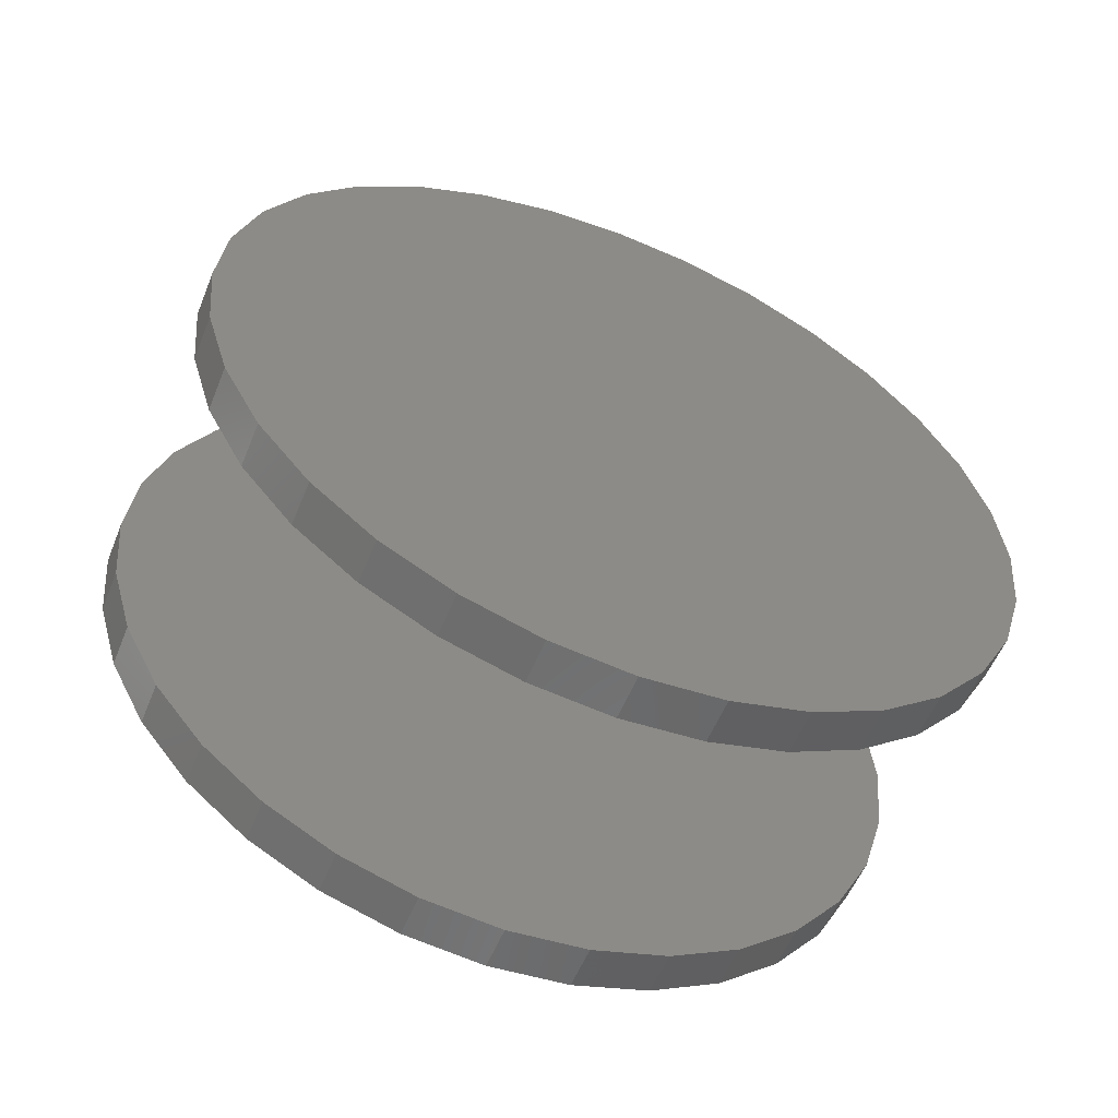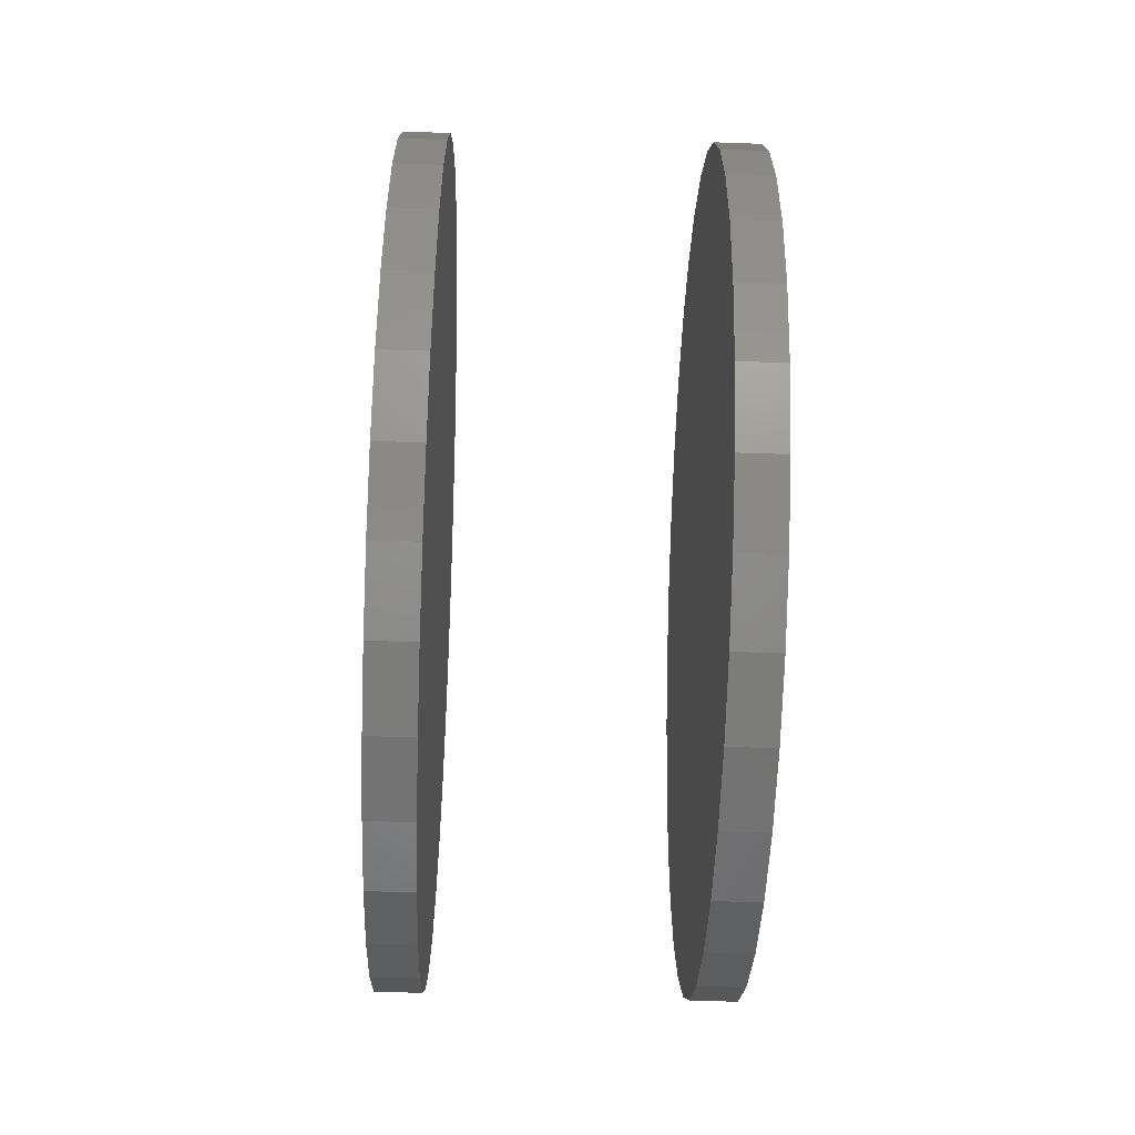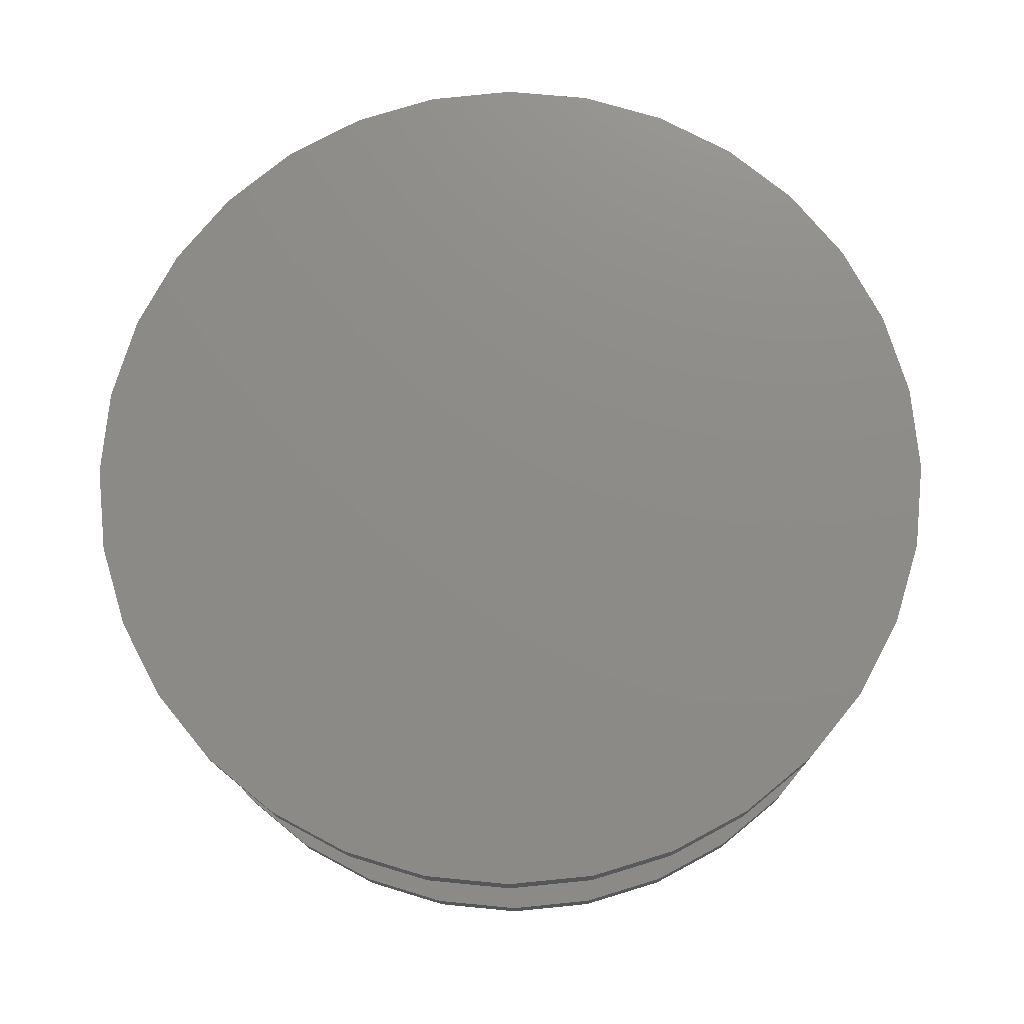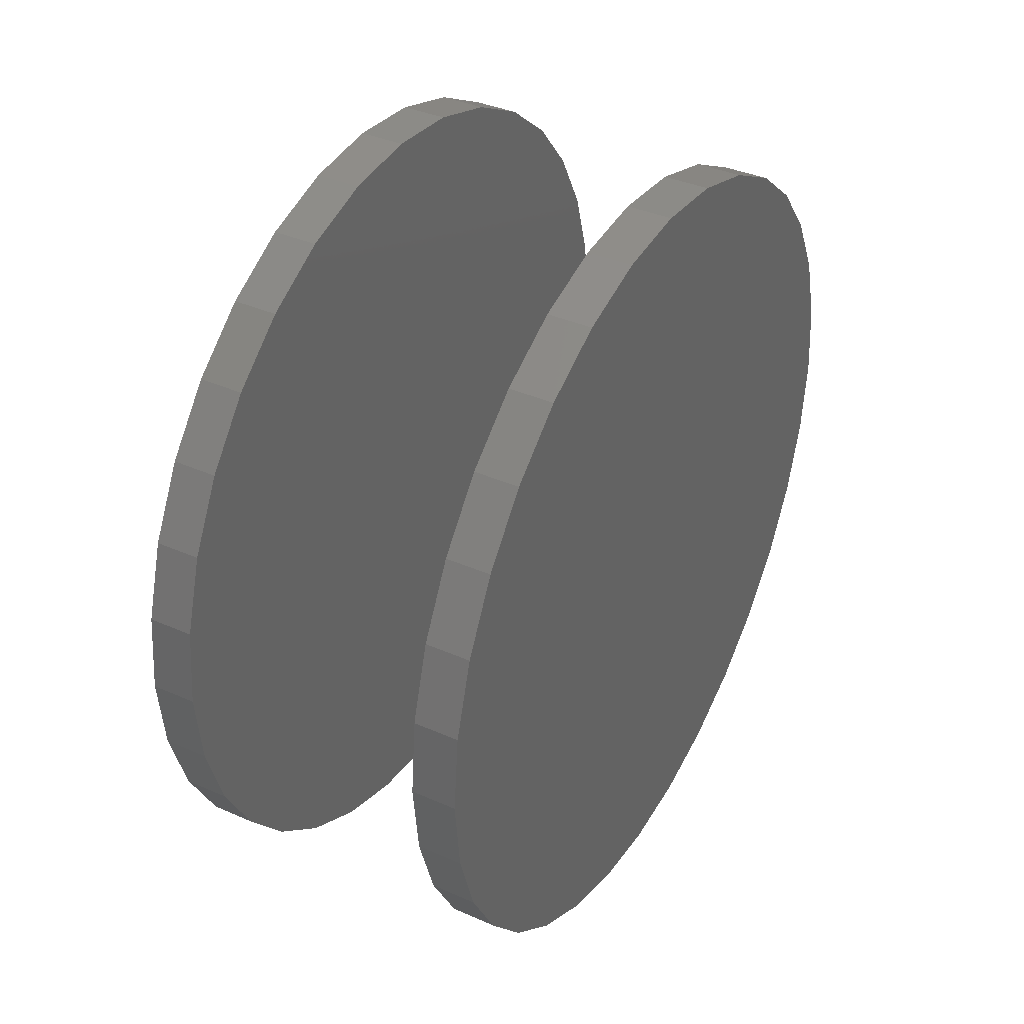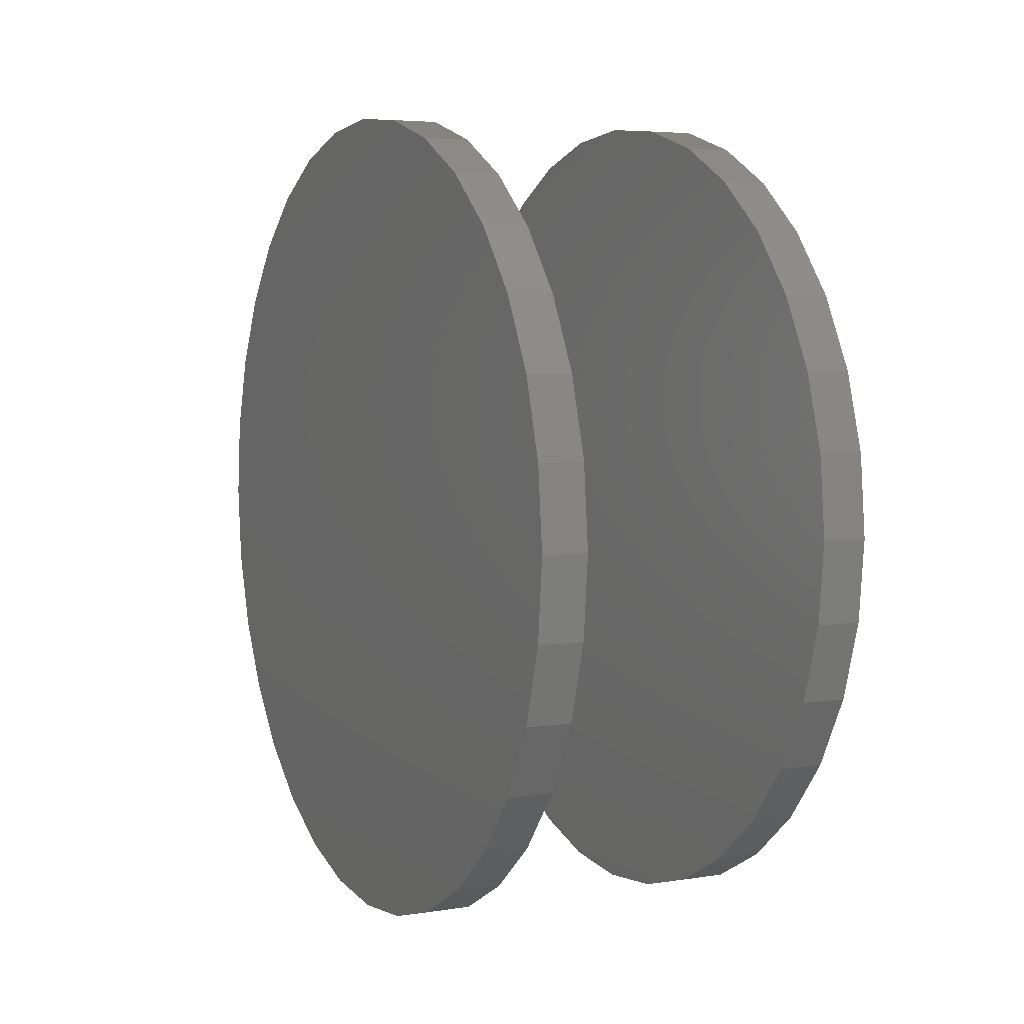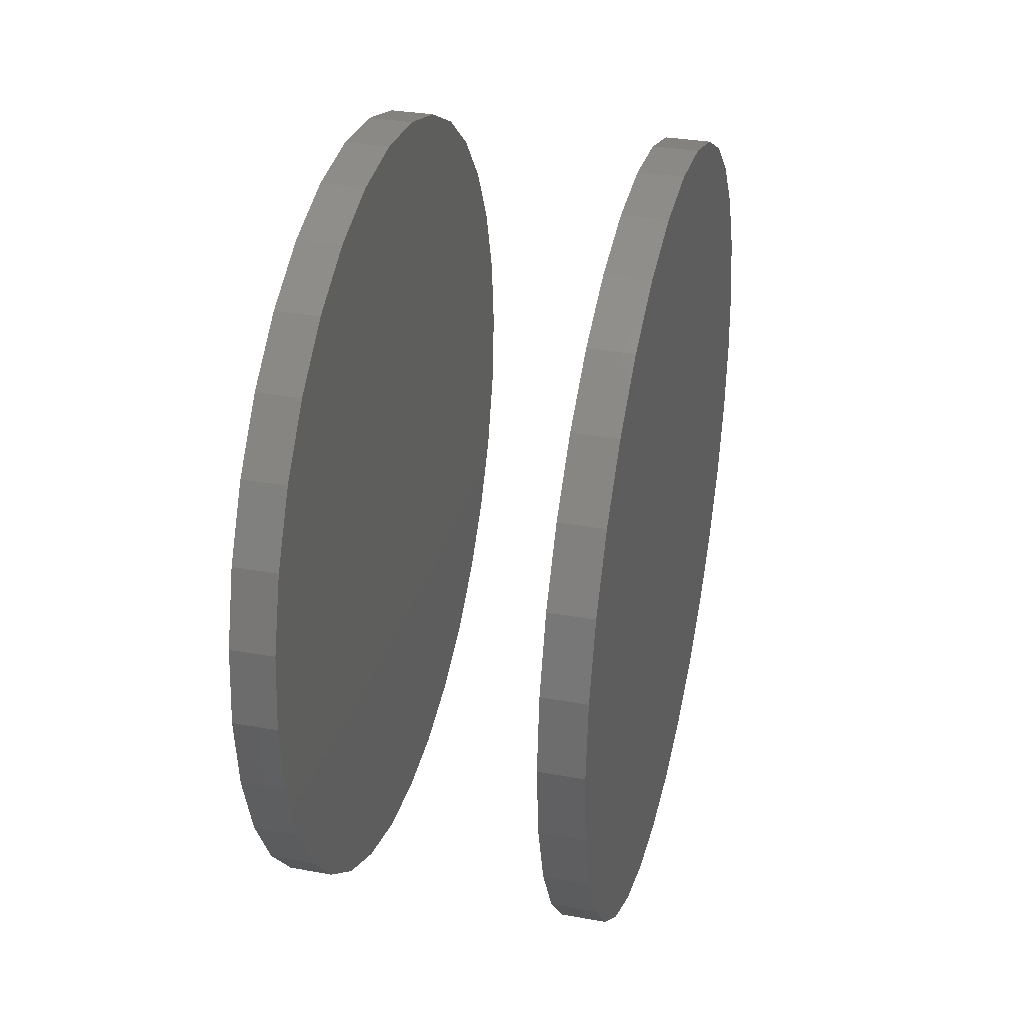
<metadata>
{"format":"stl","ext":"stl","renderer":"f3d","projection":"perspective","resolution":1024,"background":"white","views":[{"elev":-56.7,"azim":-112.2,"up":"+Y"},{"elev":-58.6,"azim":-2.1,"up":"+Z"},{"elev":-14.7,"azim":-89.0,"up":"+Z"},{"elev":38.0,"azim":29.2,"up":"+Z"},{"elev":4.9,"azim":-25.8,"up":"+Z"},{"elev":33.5,"azim":13.8,"up":"+Y"}]}
</metadata>
<code>
# stl→obj: 128 verts, 248 faces
v 0.1016 -0.1342 1.45e-17
v 0.1172 -0.1342 1.45e-17
v 0.1016 -0.1315 0.02772
v 0.1172 -0.1315 0.02772
v 0.1016 -0.1234 0.05438
v 0.1172 -0.1234 0.05438
v 0.1016 -0.1103 0.07895
v 0.1172 -0.1103 0.07895
v 0.1016 -0.09259 0.1005
v 0.1172 -0.09259 0.1005
v 0.1016 -0.07105 0.1182
v 0.1172 -0.07105 0.1182
v 0.1016 -0.04649 0.1313
v 0.1172 -0.04649 0.1313
v 0.1016 -0.01983 0.1394
v 0.1172 -0.01983 0.1394
v 0.1016 0.007895 0.1421
v 0.1172 0.007895 0.1421
v 0.1016 0.03562 0.1394
v 0.1172 0.03562 0.1394
v 0.1016 0.06228 0.1313
v 0.1172 0.06228 0.1313
v 0.1016 0.08684 0.1182
v 0.1172 0.08684 0.1182
v 0.1016 0.1084 0.1005
v 0.1172 0.1084 0.1005
v 0.1016 0.1261 0.07895
v 0.1172 0.1261 0.07895
v 0.1016 0.1392 0.05438
v 0.1172 0.1392 0.05438
v 0.1016 0.1473 0.02772
v 0.1172 0.1473 0.02772
v 0.1016 0.15 -1.247e-16
v 0.1172 0.15 -8.991e-17
v 0 -0.1342 1.45e-17
v 0.01562 -0.1342 1.45e-17
v 0 -0.1315 0.02772
v 0.01562 -0.1315 0.02772
v 0 -0.1234 0.05438
v 0.01562 -0.1234 0.05438
v 0 -0.1103 0.07895
v 0.01562 -0.1103 0.07895
v 0 -0.09259 0.1005
v 0.01562 -0.09259 0.1005
v 0 -0.07105 0.1182
v 0.01562 -0.07105 0.1182
v 0 -0.04649 0.1313
v 0.01562 -0.04649 0.1313
v 0 -0.01983 0.1394
v 0.01562 -0.01983 0.1394
v 0 0.007895 0.1421
v 0.01562 0.007895 0.1421
v 0 0.03562 0.1394
v 0.01562 0.03562 0.1394
v 0 0.06228 0.1313
v 0.01562 0.06228 0.1313
v 0 0.08684 0.1182
v 0.01562 0.08684 0.1182
v 0 0.1084 0.1005
v 0.01562 0.1084 0.1005
v 0 0.1261 0.07895
v 0.01562 0.1261 0.07895
v 0 0.1392 0.05438
v 0.01562 0.1392 0.05438
v 0 0.1473 0.02772
v 0.01562 0.1473 0.02772
v 0 0.15 -8.991e-17
v 0.01562 0.15 -8.991e-17
v 0.1016 0.1473 -0.02772
v 0.1172 0.1473 -0.02772
v 0.1016 0.1392 -0.05438
v 0.1172 0.1392 -0.05438
v 0.1016 0.1261 -0.07895
v 0.1172 0.1261 -0.07895
v 0.1016 0.1084 -0.1005
v 0.1172 0.1084 -0.1005
v 0.1016 0.08684 -0.1182
v 0.1172 0.08684 -0.1182
v 0.1016 0.06228 -0.1313
v 0.1172 0.06228 -0.1313
v 0.1016 0.03562 -0.1394
v 0.1172 0.03562 -0.1394
v 0.1016 0.007895 -0.1421
v 0.1172 0.007895 -0.1421
v 0.1016 -0.01983 -0.1394
v 0.1172 -0.01983 -0.1394
v 0.1016 -0.04649 -0.1313
v 0.1172 -0.04649 -0.1313
v 0.1016 -0.07105 -0.1182
v 0.1172 -0.07105 -0.1182
v 0.1016 -0.09259 -0.1005
v 0.1172 -0.09259 -0.1005
v 0.1016 -0.1103 -0.07895
v 0.1172 -0.1103 -0.07895
v 0.1016 -0.1234 -0.05438
v 0.1172 -0.1234 -0.05438
v 0.1016 -0.1315 -0.02772
v 0.1172 -0.1315 -0.02772
v 0 0.1473 -0.02772
v 0.01562 0.1473 -0.02772
v 0 0.1392 -0.05438
v 0.01562 0.1392 -0.05438
v 0 0.1261 -0.07895
v 0.01562 0.1261 -0.07895
v 0 0.1084 -0.1005
v 0.01562 0.1084 -0.1005
v 0 0.08684 -0.1182
v 0.01562 0.08684 -0.1182
v 0 0.06228 -0.1313
v 0.01562 0.06228 -0.1313
v 0 0.03562 -0.1394
v 0.01562 0.03562 -0.1394
v 0 0.007895 -0.1421
v 0.01562 0.007895 -0.1421
v 0 -0.01983 -0.1394
v 0.01562 -0.01983 -0.1394
v 0 -0.04649 -0.1313
v 0.01562 -0.04649 -0.1313
v 0 -0.07105 -0.1182
v 0.01562 -0.07105 -0.1182
v 0 -0.09259 -0.1005
v 0.01562 -0.09259 -0.1005
v 0 -0.1103 -0.07895
v 0.01562 -0.1103 -0.07895
v 0 -0.1234 -0.05438
v 0.01562 -0.1234 -0.05438
v 0 -0.1315 -0.02772
v 0.01562 -0.1315 -0.02772
f 1 2 3
f 3 2 4
f 3 4 5
f 5 4 6
f 5 6 7
f 7 6 8
f 7 8 9
f 9 8 10
f 9 10 11
f 11 10 12
f 11 12 13
f 13 12 14
f 13 14 15
f 15 14 16
f 15 16 17
f 17 16 18
f 17 18 19
f 19 18 20
f 19 20 21
f 21 20 22
f 21 22 23
f 23 22 24
f 23 24 25
f 25 24 26
f 25 26 27
f 27 26 28
f 27 28 29
f 29 28 30
f 29 30 31
f 31 30 32
f 31 32 33
f 33 32 34
f 35 36 37
f 37 36 38
f 37 38 39
f 39 38 40
f 39 40 41
f 41 40 42
f 41 42 43
f 43 42 44
f 43 44 45
f 45 44 46
f 45 46 47
f 47 46 48
f 47 48 49
f 49 48 50
f 49 50 51
f 51 50 52
f 51 52 53
f 53 52 54
f 53 54 55
f 55 54 56
f 55 56 57
f 57 56 58
f 57 58 59
f 59 58 60
f 59 60 61
f 61 60 62
f 61 62 63
f 63 62 64
f 63 64 65
f 65 64 66
f 65 66 67
f 67 66 68
f 33 34 69
f 69 34 70
f 69 70 71
f 71 70 72
f 71 72 73
f 73 72 74
f 73 74 75
f 75 74 76
f 75 76 77
f 77 76 78
f 77 78 79
f 79 78 80
f 79 80 81
f 81 80 82
f 81 82 83
f 83 82 84
f 83 84 85
f 85 84 86
f 85 86 87
f 87 86 88
f 87 88 89
f 89 88 90
f 89 90 91
f 91 90 92
f 91 92 93
f 93 92 94
f 93 94 95
f 95 94 96
f 95 96 97
f 97 96 98
f 97 98 1
f 1 98 2
f 67 68 99
f 99 68 100
f 99 100 101
f 101 100 102
f 101 102 103
f 103 102 104
f 103 104 105
f 105 104 106
f 105 106 107
f 107 106 108
f 107 108 109
f 109 108 110
f 109 110 111
f 111 110 112
f 111 112 113
f 113 112 114
f 113 114 115
f 115 114 116
f 115 116 117
f 117 116 118
f 117 118 119
f 119 118 120
f 119 120 121
f 121 120 122
f 121 122 123
f 123 122 124
f 123 124 125
f 125 124 126
f 125 126 127
f 127 126 128
f 127 128 35
f 35 128 36
f 50 54 52
f 54 50 48
f 54 48 56
f 110 116 112
f 112 116 114
f 56 48 58
f 58 48 46
f 58 46 60
f 60 46 44
f 60 44 62
f 62 44 42
f 62 42 64
f 64 42 40
f 64 40 66
f 66 40 38
f 66 38 68
f 68 38 36
f 68 36 100
f 100 36 128
f 100 128 102
f 102 128 126
f 102 126 104
f 104 126 124
f 104 124 106
f 106 124 122
f 106 122 108
f 108 122 120
f 108 120 110
f 110 120 118
f 110 118 116
f 17 19 15
f 13 15 19
f 21 13 19
f 81 85 79
f 83 85 81
f 85 87 79
f 79 87 89
f 79 89 77
f 77 89 91
f 77 91 75
f 75 91 93
f 75 93 73
f 73 93 95
f 73 95 71
f 71 95 97
f 71 97 69
f 69 97 1
f 69 1 33
f 33 1 3
f 33 3 31
f 31 3 5
f 31 5 29
f 29 5 7
f 29 7 27
f 27 7 9
f 27 9 25
f 25 9 11
f 25 11 23
f 23 11 13
f 23 13 21
f 16 20 18
f 20 16 14
f 20 14 22
f 80 86 82
f 82 86 84
f 22 14 24
f 24 14 12
f 24 12 26
f 26 12 10
f 26 10 28
f 28 10 8
f 28 8 30
f 30 8 6
f 30 6 32
f 32 6 4
f 32 4 34
f 34 4 2
f 34 2 70
f 70 2 98
f 70 98 72
f 72 98 96
f 72 96 74
f 74 96 94
f 74 94 76
f 76 94 92
f 76 92 78
f 78 92 90
f 78 90 80
f 80 90 88
f 80 88 86
f 51 53 49
f 47 49 53
f 55 47 53
f 111 115 109
f 113 115 111
f 115 117 109
f 109 117 119
f 109 119 107
f 107 119 121
f 107 121 105
f 105 121 123
f 105 123 103
f 103 123 125
f 103 125 101
f 101 125 127
f 101 127 99
f 99 127 35
f 99 35 67
f 67 35 37
f 67 37 65
f 65 37 39
f 65 39 63
f 63 39 41
f 63 41 61
f 61 41 43
f 61 43 59
f 59 43 45
f 59 45 57
f 57 45 47
f 57 47 55

</code>
